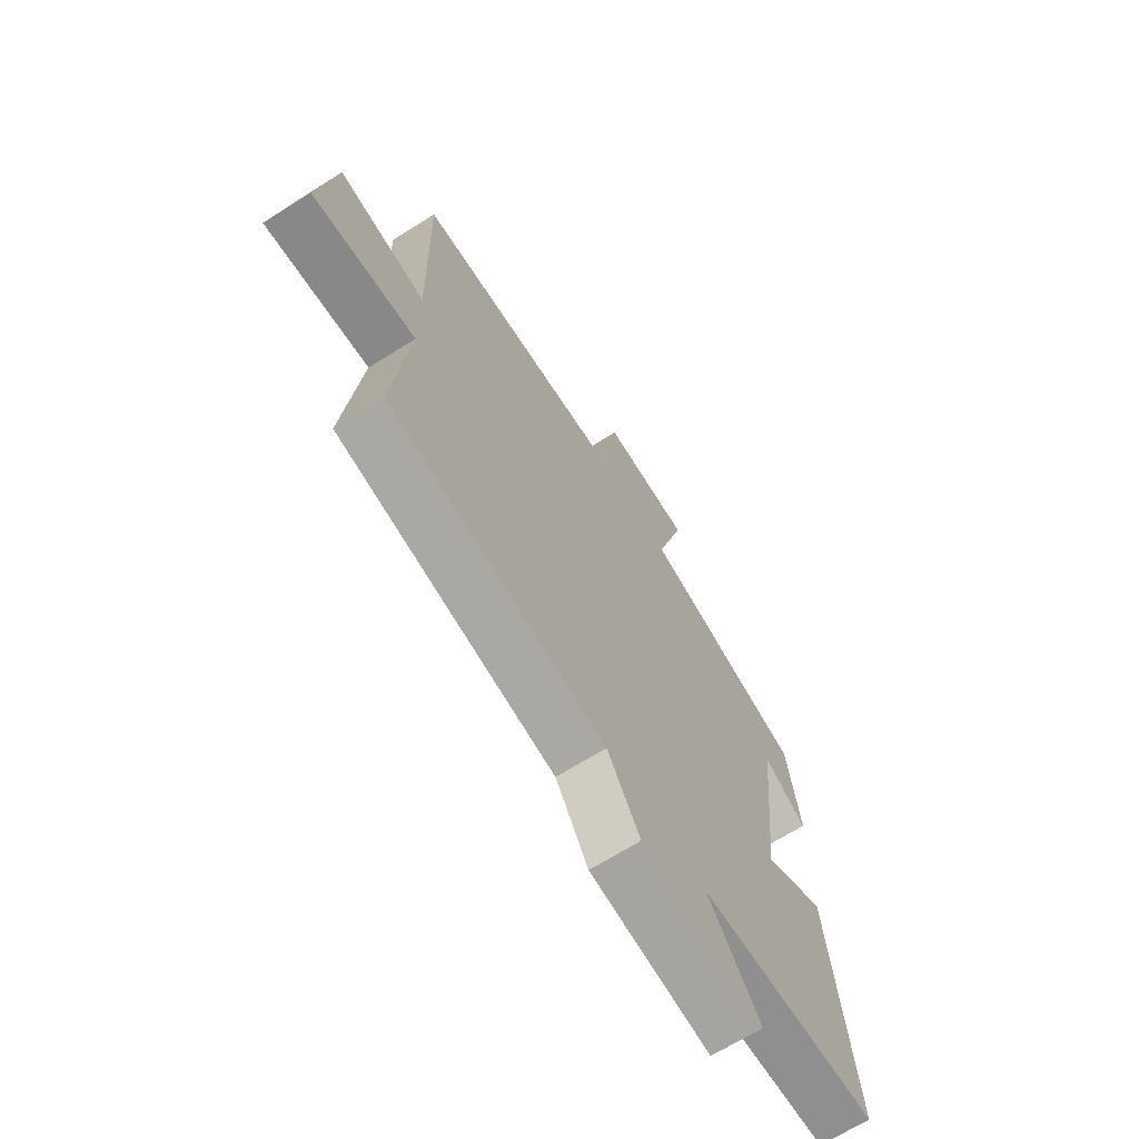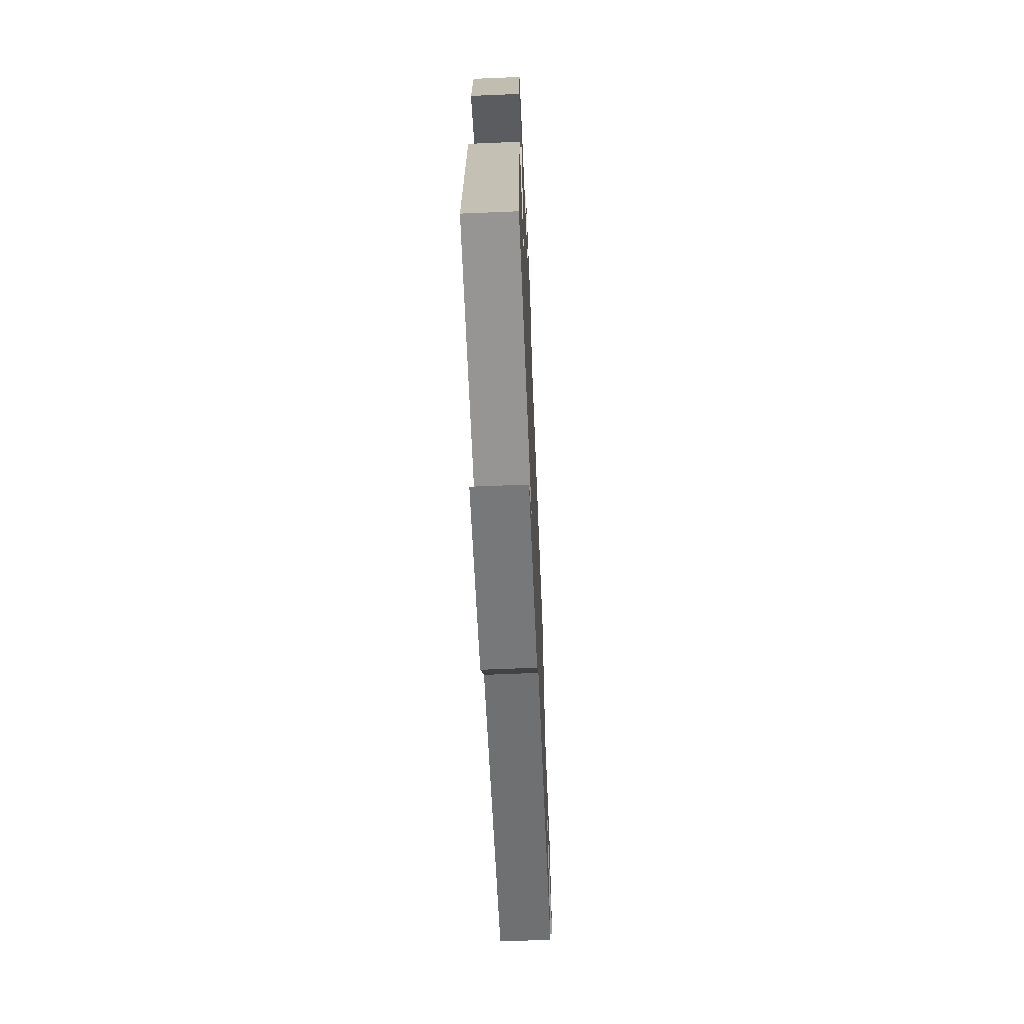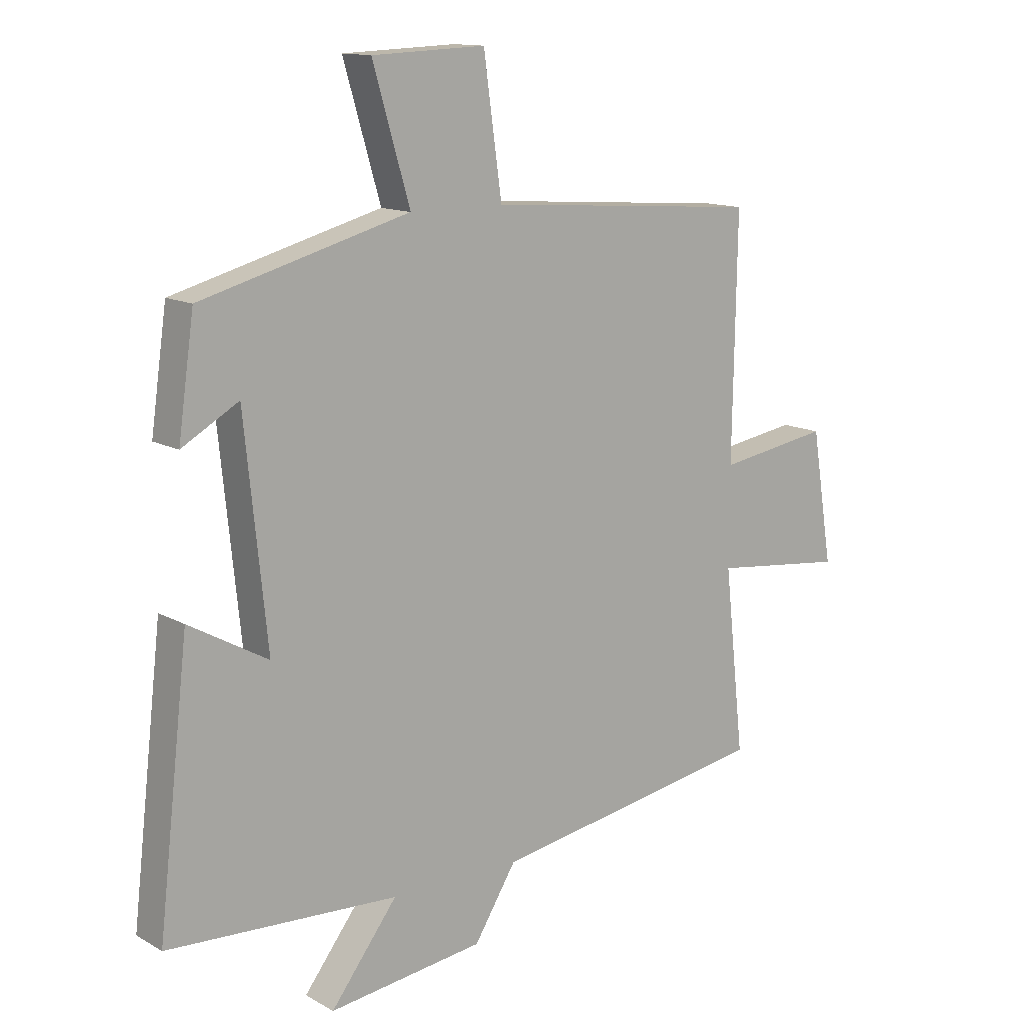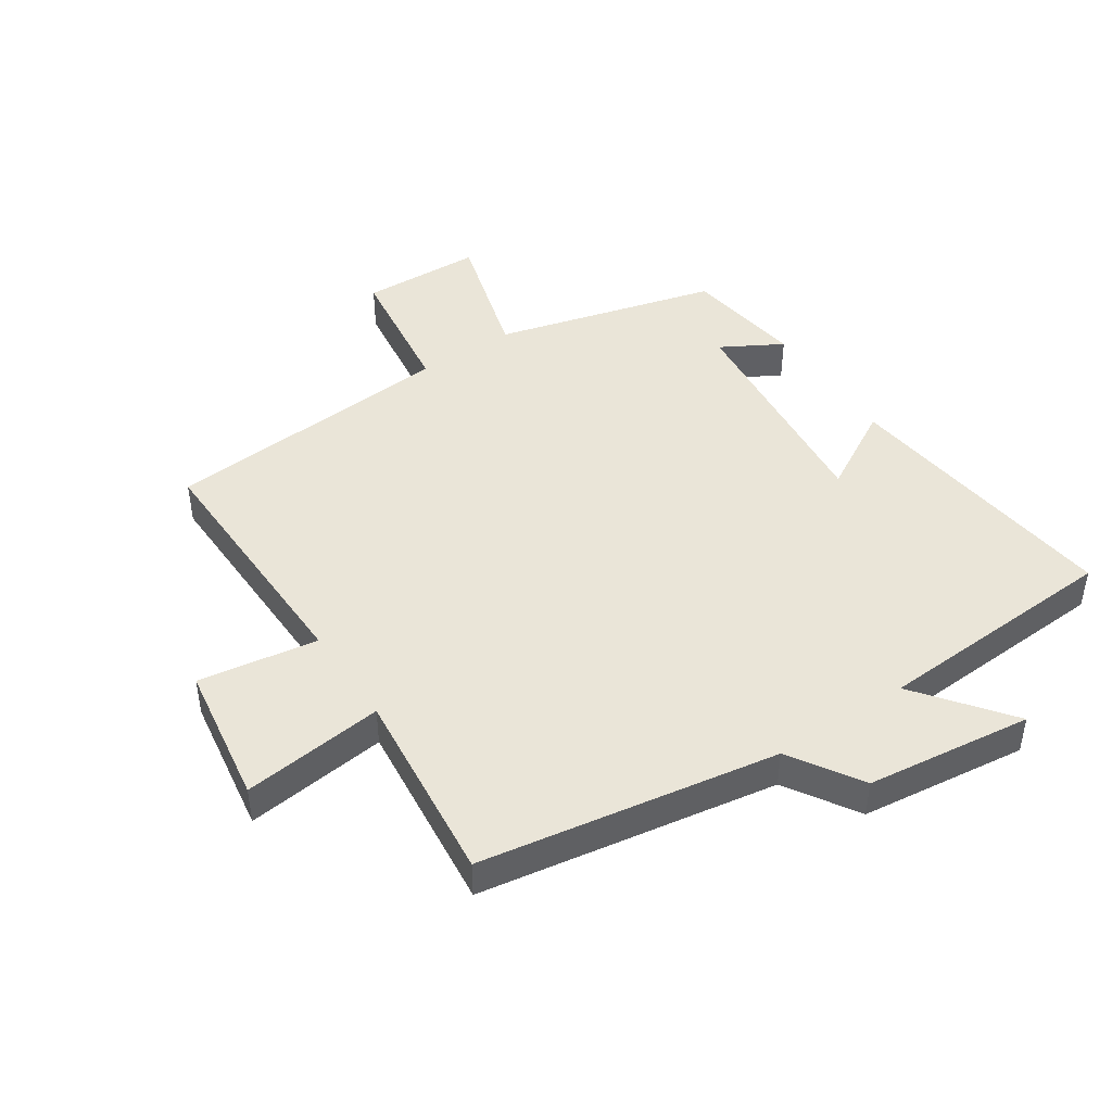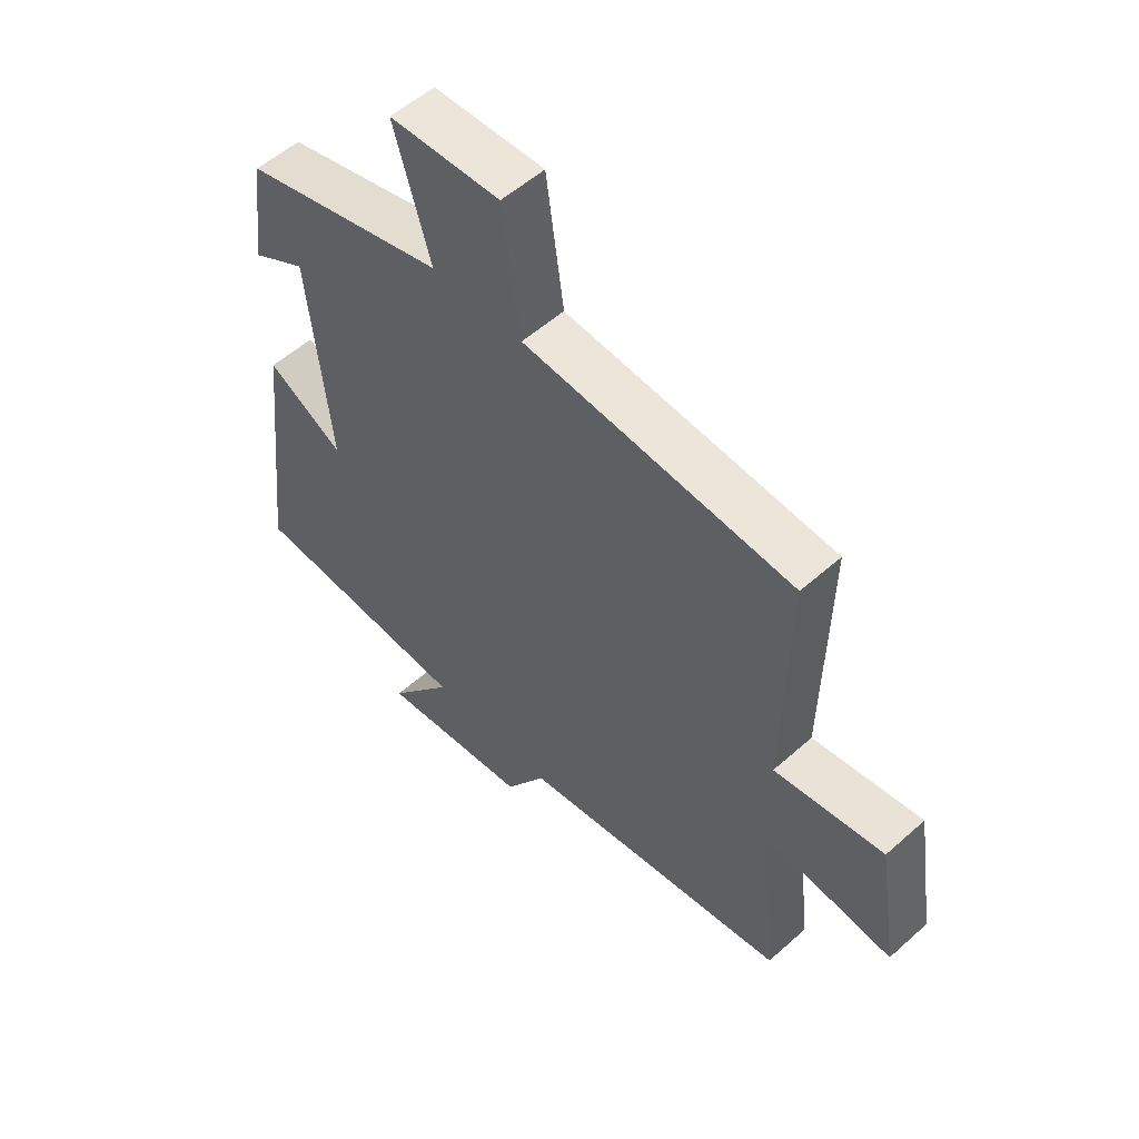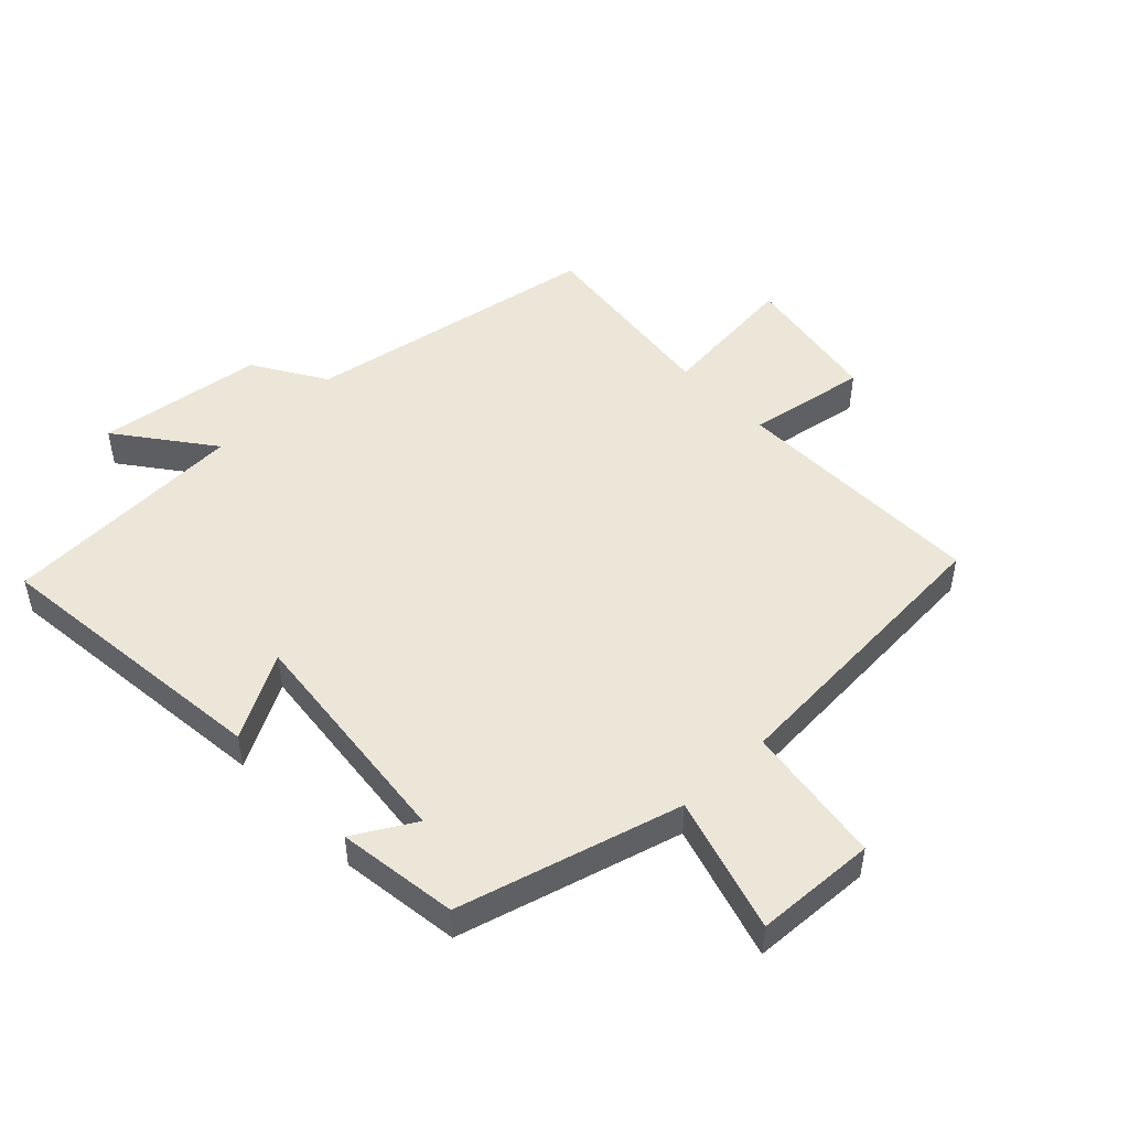
<metadata>
{"format":"obj","ext":"obj","renderer":"f3d","projection":"perspective","resolution":1024,"background":"white","views":[{"elev":-67.7,"azim":122.2,"up":"+Z"},{"elev":-64.6,"azim":-87.6,"up":"+Z"},{"elev":13.1,"azim":-38.5,"up":"+Z"},{"elev":45.3,"azim":146.0,"up":"+Y"},{"elev":55.0,"azim":46.8,"up":"+Z"},{"elev":48.9,"azim":-43.5,"up":"+Y"}]}
</metadata>
<code>
v 0.507 0.07 0.466
v 0.5 0.07 0.06
v 0.69 0.07 0.091
v 0.726 0.07 -0.133
v 0.5 0.07 -0.108
v 0.534 0.07 -0.419
v 0.062 0.07 -0.5
v -0.009 0.07 -0.614
v -0.273 0.07 -0.648
v -0.16 0.07 -0.5
v -0.552 0.07 -0.48
v -0.5 0.07 -0.025
v -0.366 0.07 -0.1
v -0.404 0.07 0.268
v -0.5 0.07 0.213
v -0.473 0.07 0.404
v -0.12 0.07 0.5
v -0.183 0.07 0.715
v 0.009 0.07 0.723
v 0.04 0.07 0.5
v 0.507 0 0.466
v 0.5 0 0.06
v 0.69 0 0.091
v 0.726 0 -0.133
v 0.5 0 -0.108
v 0.534 0 -0.419
v 0.062 0 -0.5
v -0.009 0 -0.614
v -0.273 0 -0.648
v -0.16 0 -0.5
v -0.552 0 -0.48
v -0.5 0 -0.025
v -0.366 0 -0.1
v -0.404 0 0.268
v -0.5 0 0.213
v -0.473 0 0.404
v -0.12 0 0.5
v -0.183 0 0.715
v 0.009 0 0.723
v 0.04 0 0.5
f 17 18 19 20
f 17 20 1 2
f 14 15 16 17
f 13 14 17 2
f 10 11 12 13
f 10 13 2 3
f 7 8 9 10
f 5 6 7 10
f 5 10 3
f 3 4 5
f 40 39 38 37
f 22 21 40 37
f 37 36 35 34
f 22 37 34 33
f 33 32 31 30
f 23 22 33 30
f 30 29 28 27
f 30 27 26 25
f 23 30 25
f 25 24 23
f 1 21 22 2
f 2 22 23 3
f 3 23 24 4
f 4 24 25 5
f 5 25 26 6
f 6 26 27 7
f 7 27 28 8
f 8 28 29 9
f 9 29 30 10
f 10 30 31 11
f 11 31 32 12
f 12 32 33 13
f 13 33 34 14
f 14 34 35 15
f 15 35 36 16
f 16 36 37 17
f 17 37 38 18
f 18 38 39 19
f 19 39 40 20
f 20 40 21 1

</code>
